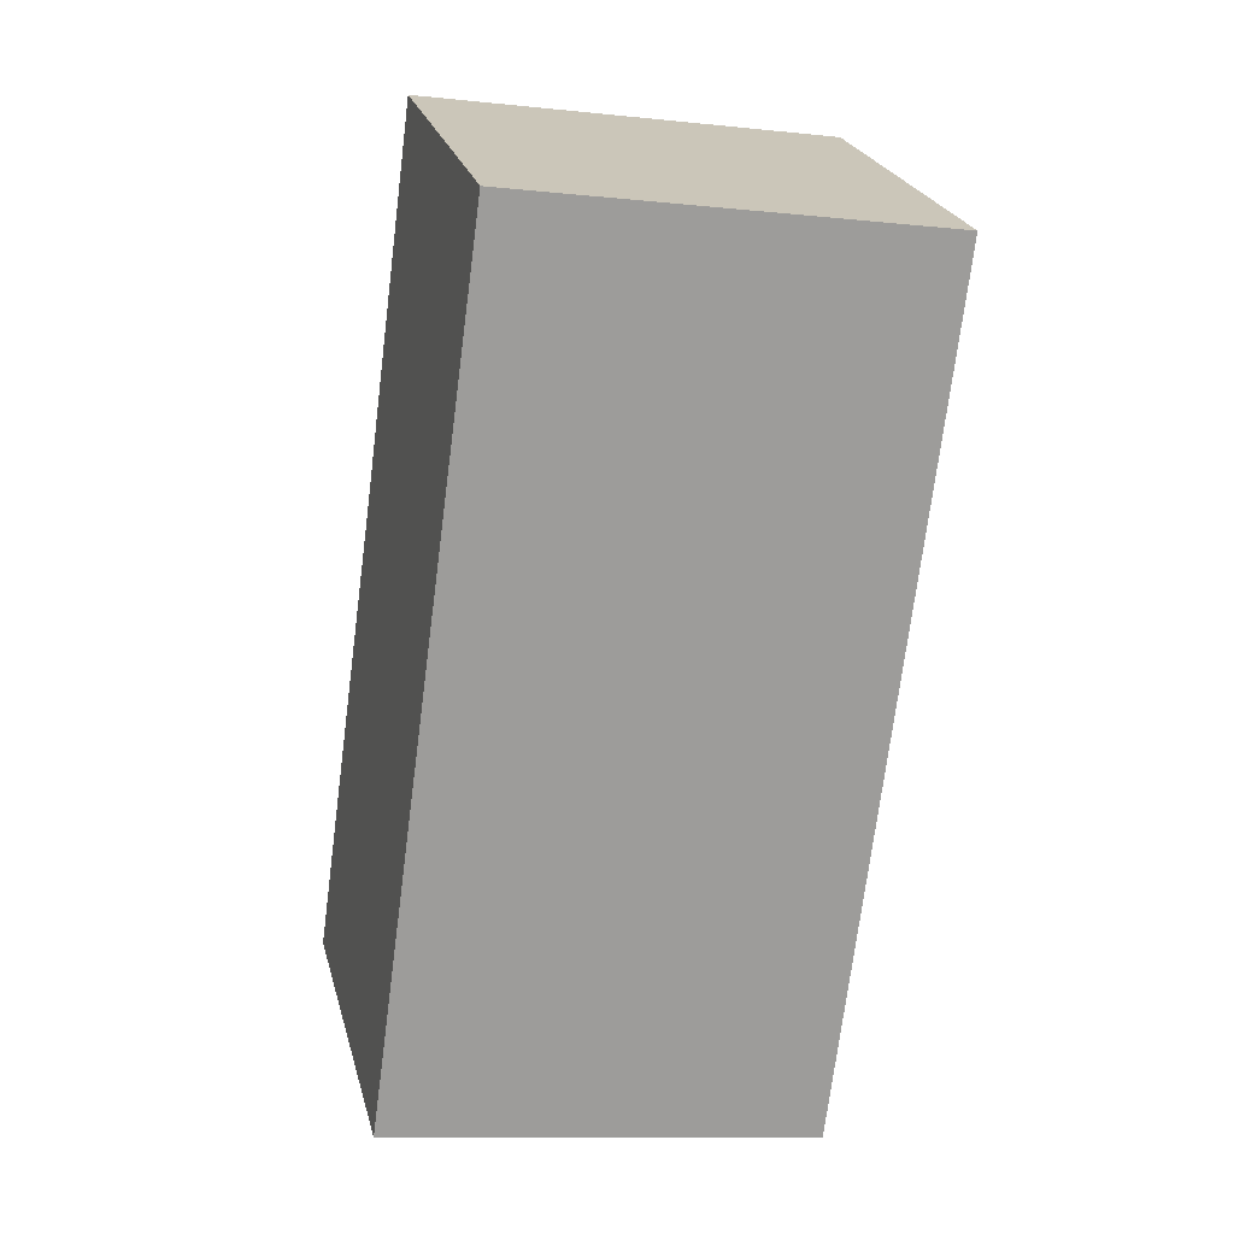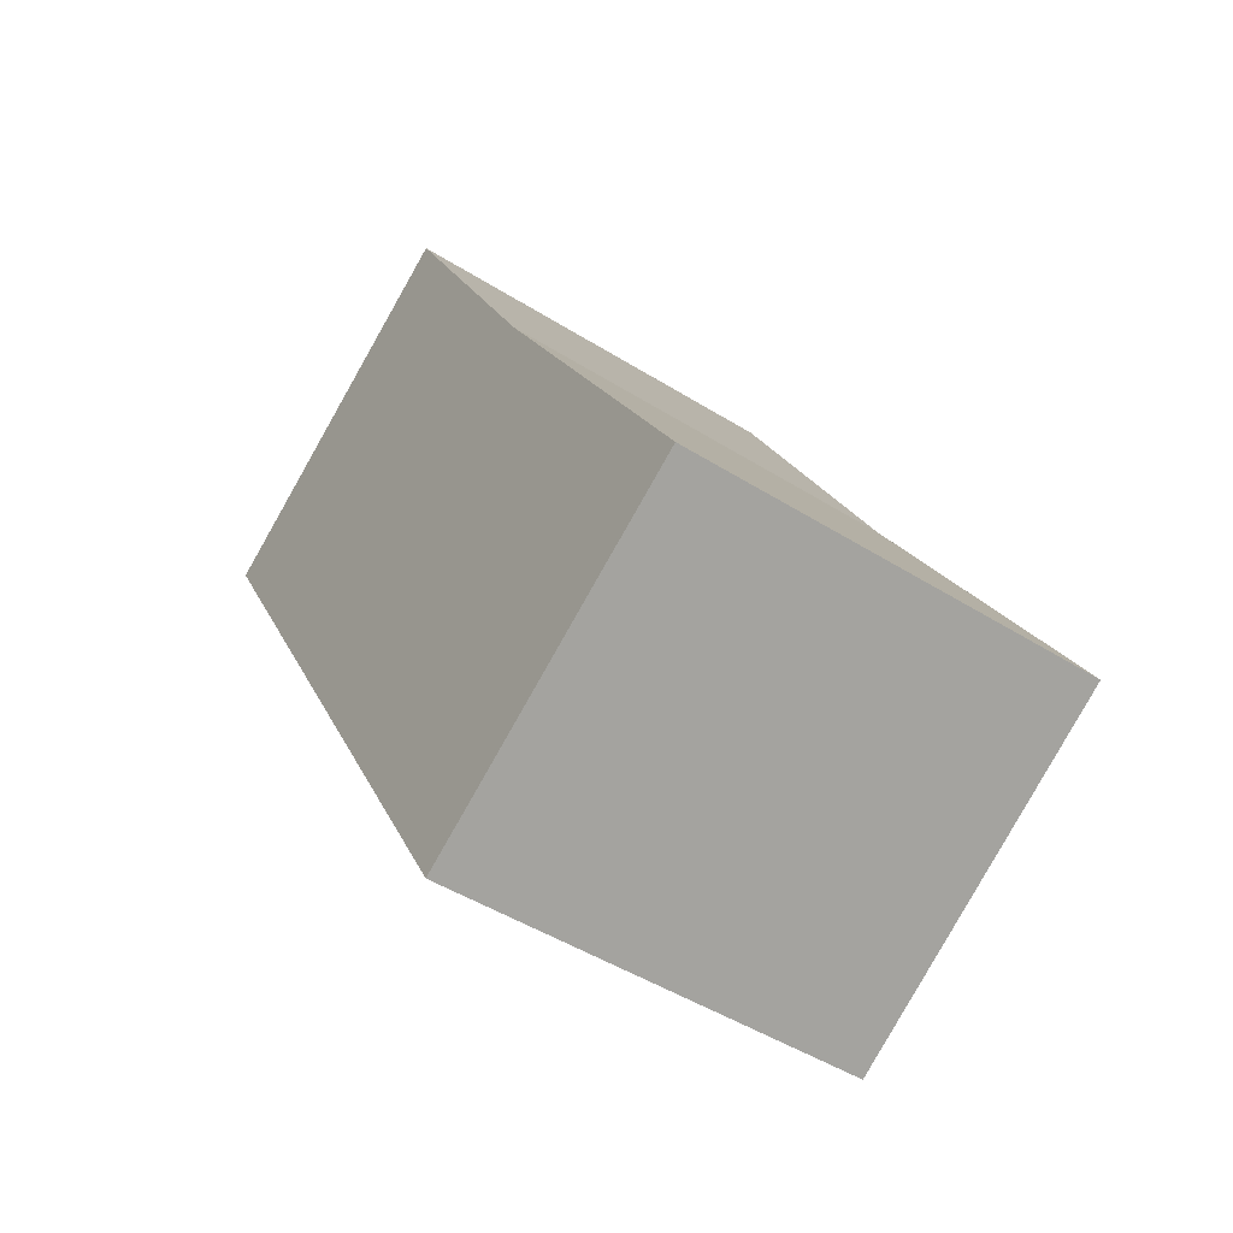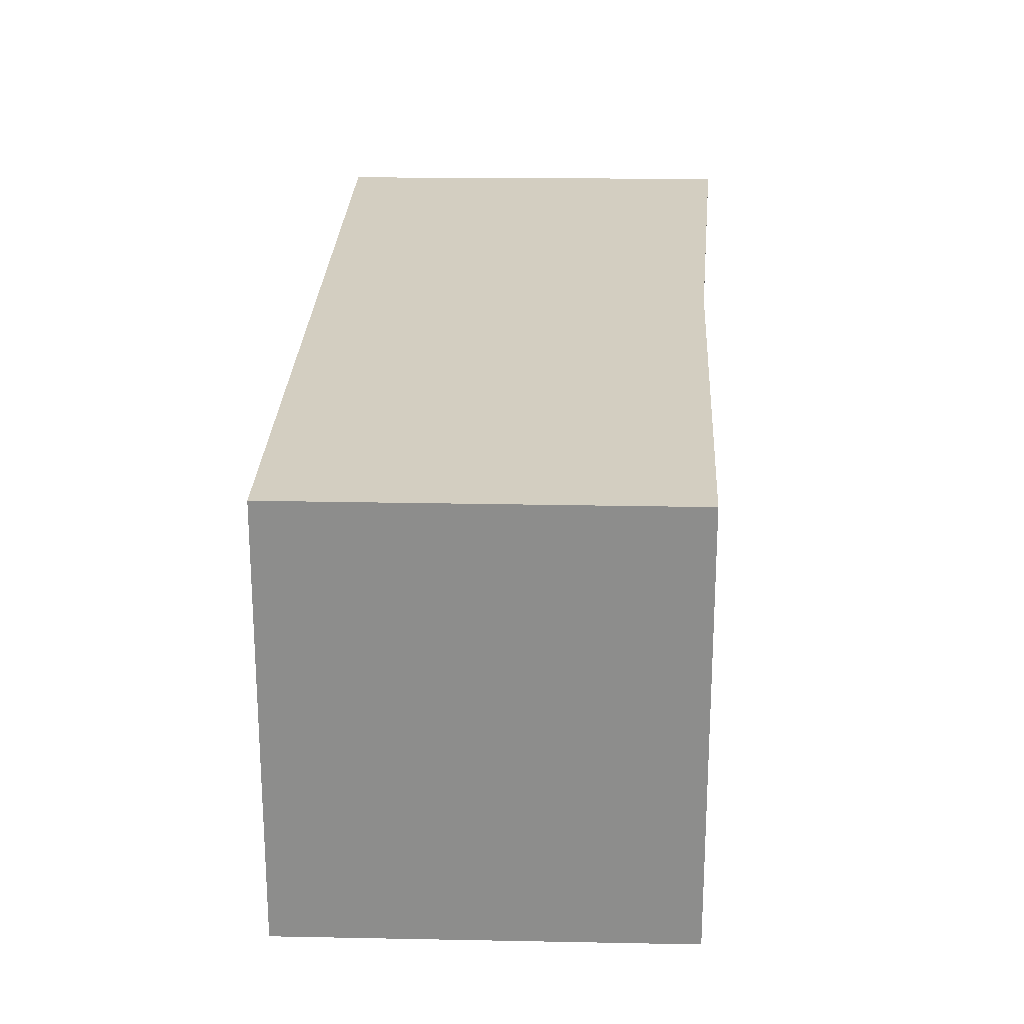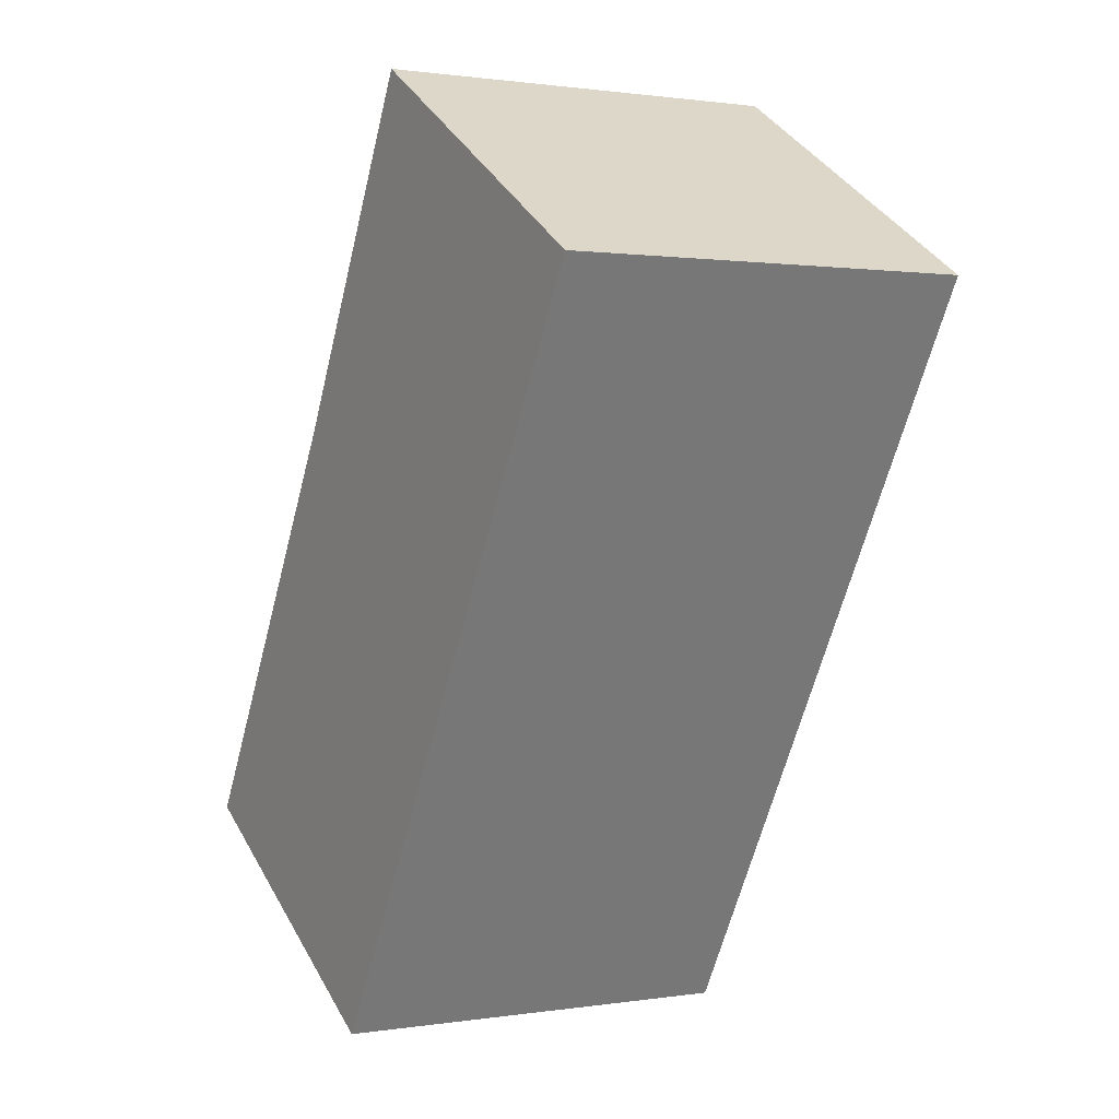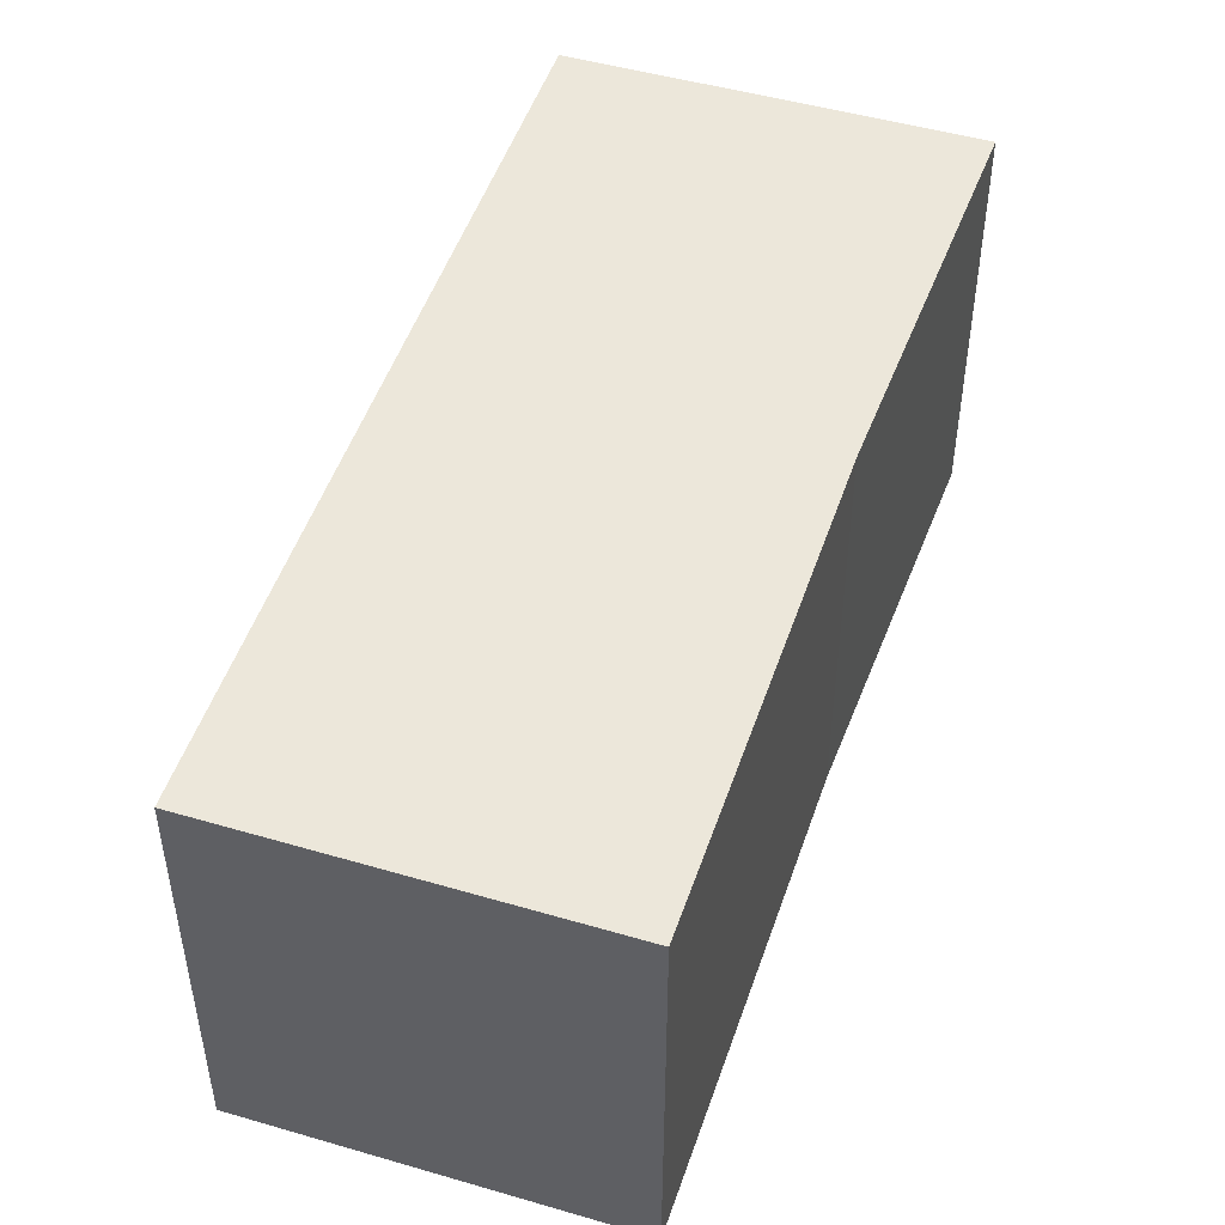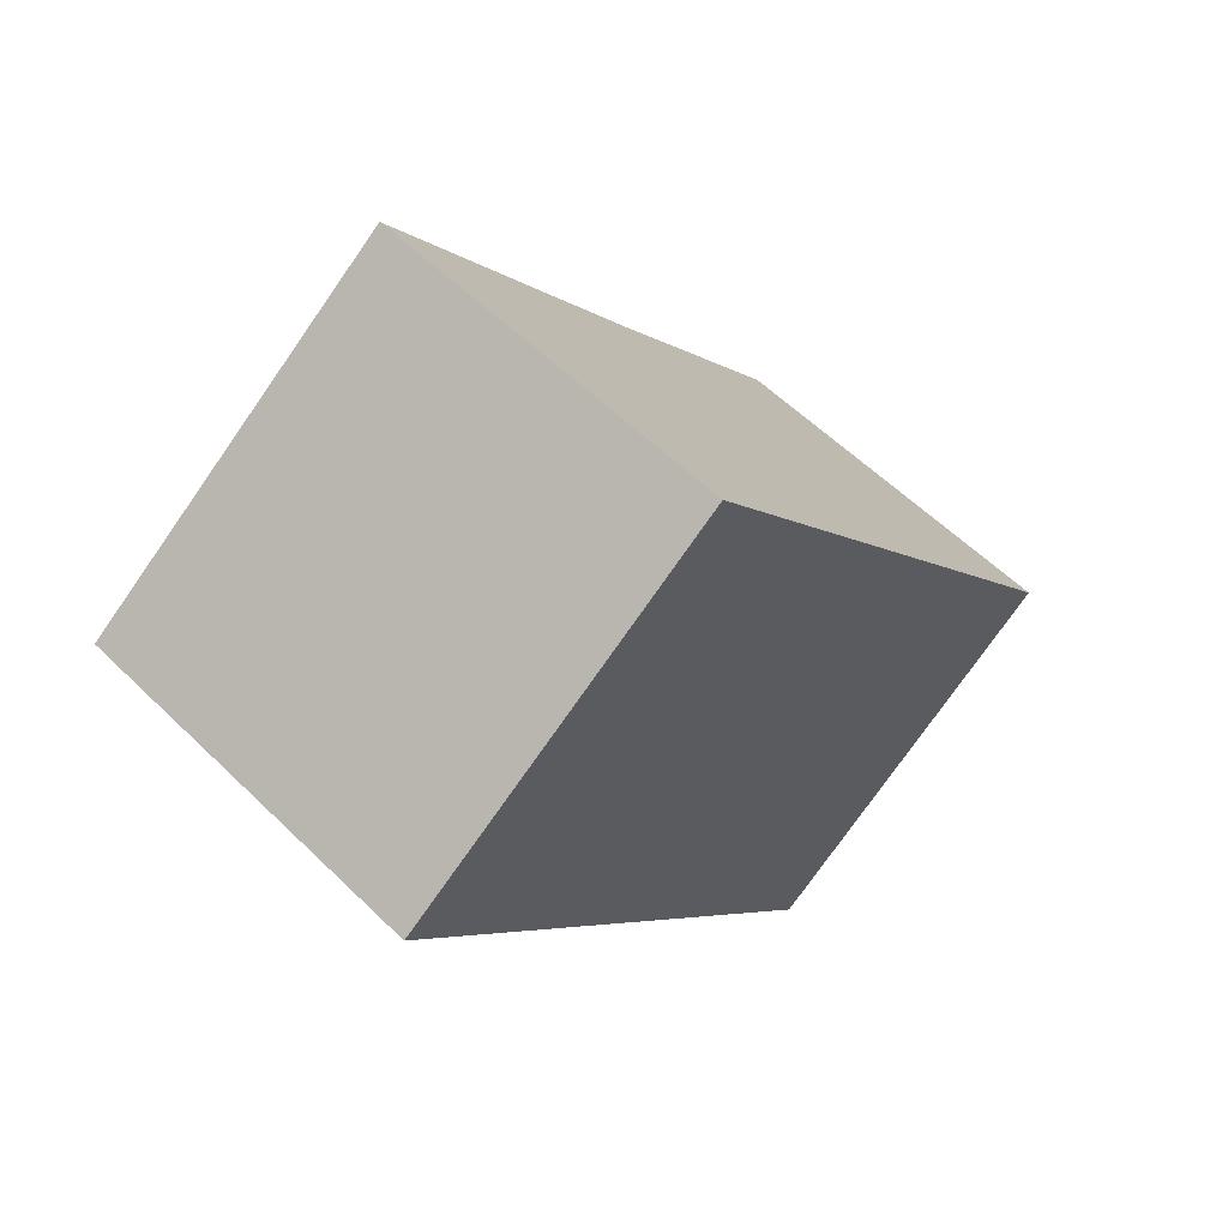
<metadata>
{"format":"obj","ext":"obj","renderer":"f3d","projection":"perspective","resolution":1024,"background":"white","views":[{"elev":-10.8,"azim":75.2,"up":"+Z"},{"elev":-47.8,"azim":-125.2,"up":"+Z"},{"elev":25.3,"azim":-147.4,"up":"+Y"},{"elev":1.0,"azim":60.0,"up":"+Z"},{"elev":50.7,"azim":-131.4,"up":"+Y"},{"elev":-76.4,"azim":-35.0,"up":"+Z"}]}
</metadata>
<code>
v  2.748 3.564 -1.634
v  3.53 3.564 6.354
v  6.332 3.564 4.622
v  2.002 3.564 3.466
v  0 3.564 2.182e-16
v  3.53 -3.891e-16 6.354
v  6.332 -2.83e-16 4.622
v  2.748 1.001e-16 -1.634
v  0 0 0
v  2.002 -2.122e-16 3.466
g defaultobject
f 1 2 3
f 2 1 4
f 4 1 5
f 6 3 2
f 3 6 7
f 7 1 3
f 1 7 8
f 8 5 1
f 5 8 9
f 10 2 4
f 2 10 6
f 9 4 5
f 4 9 10
f 10 7 6
f 7 10 8
f 8 10 9

</code>
